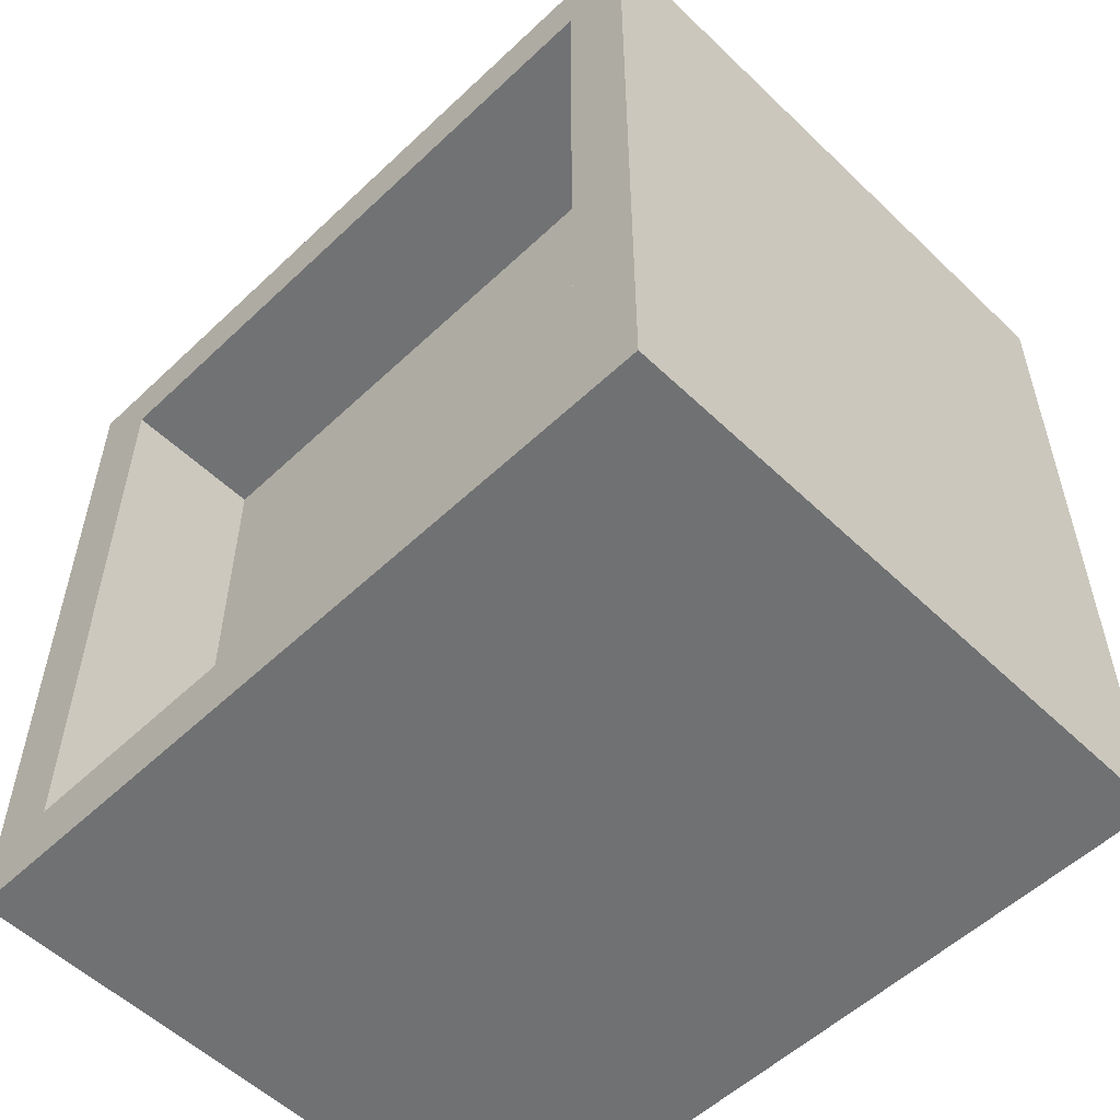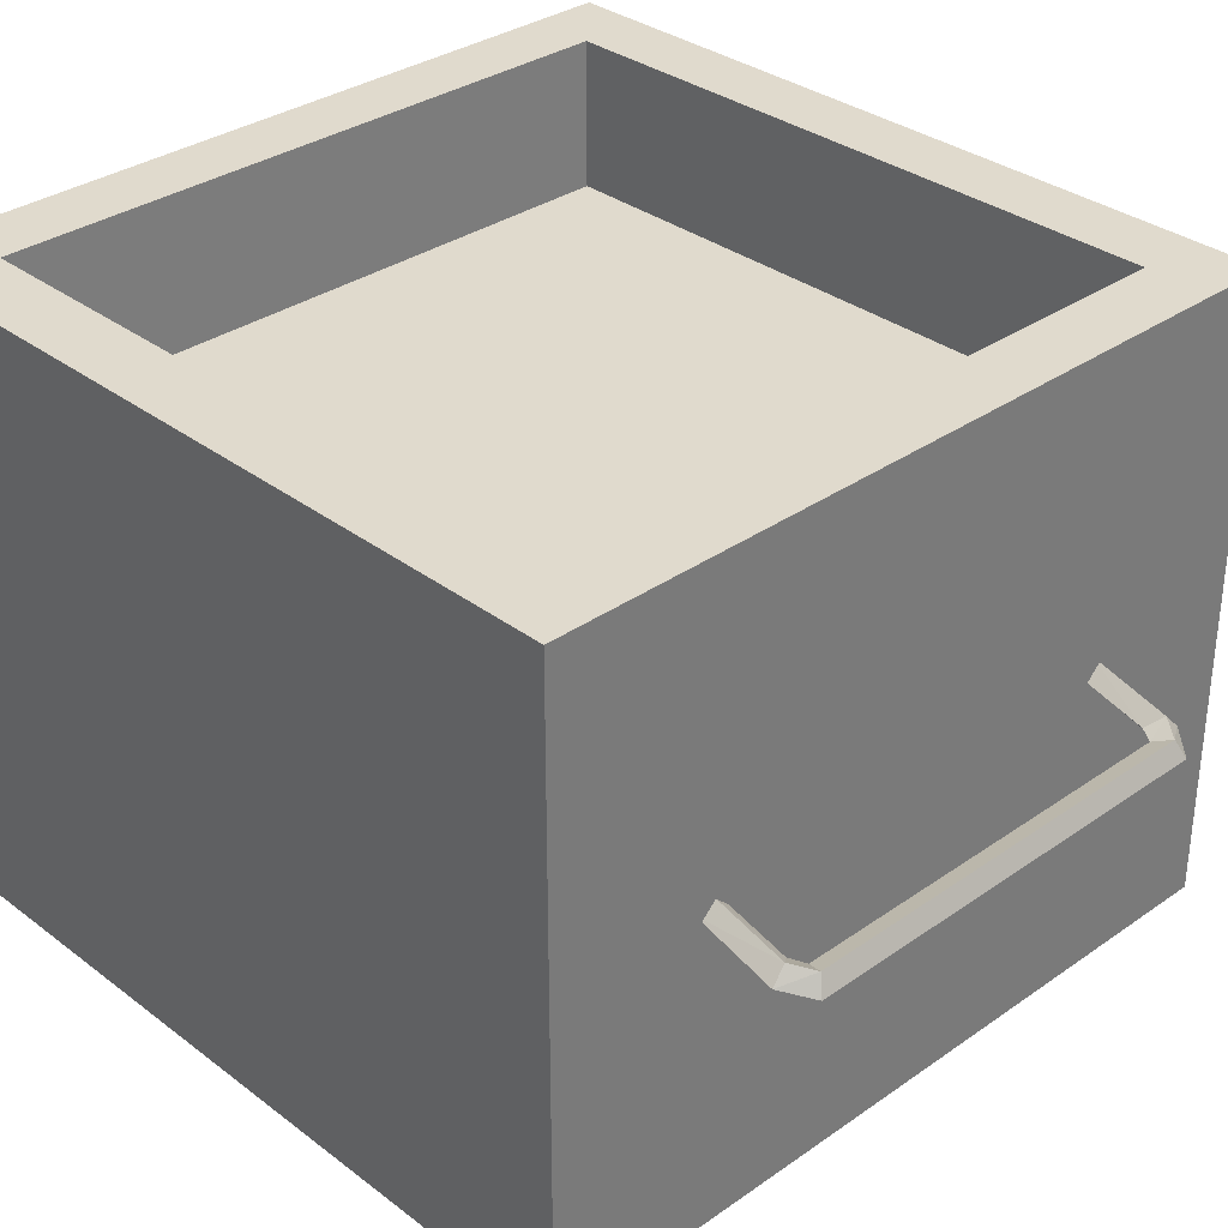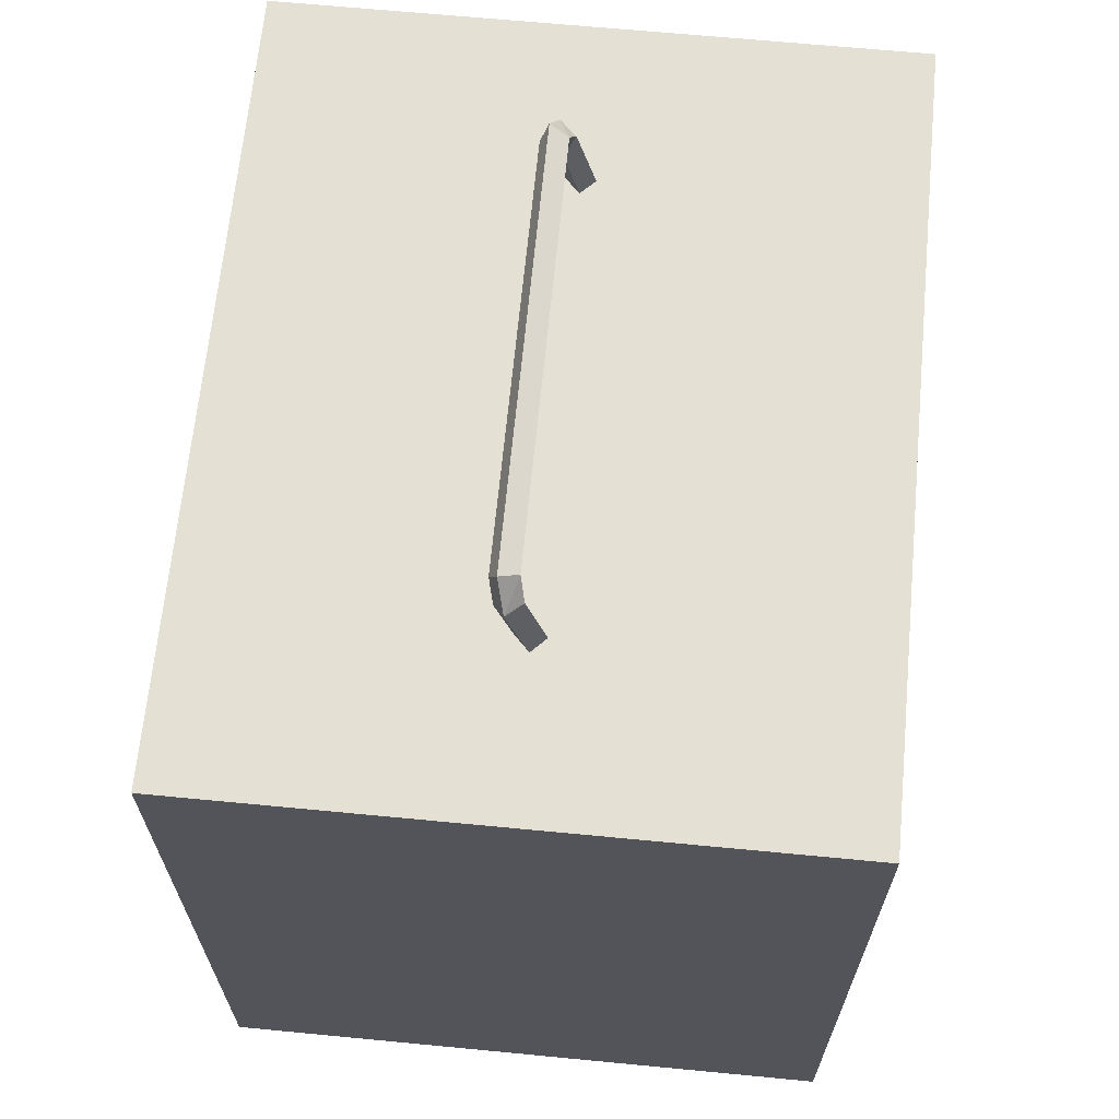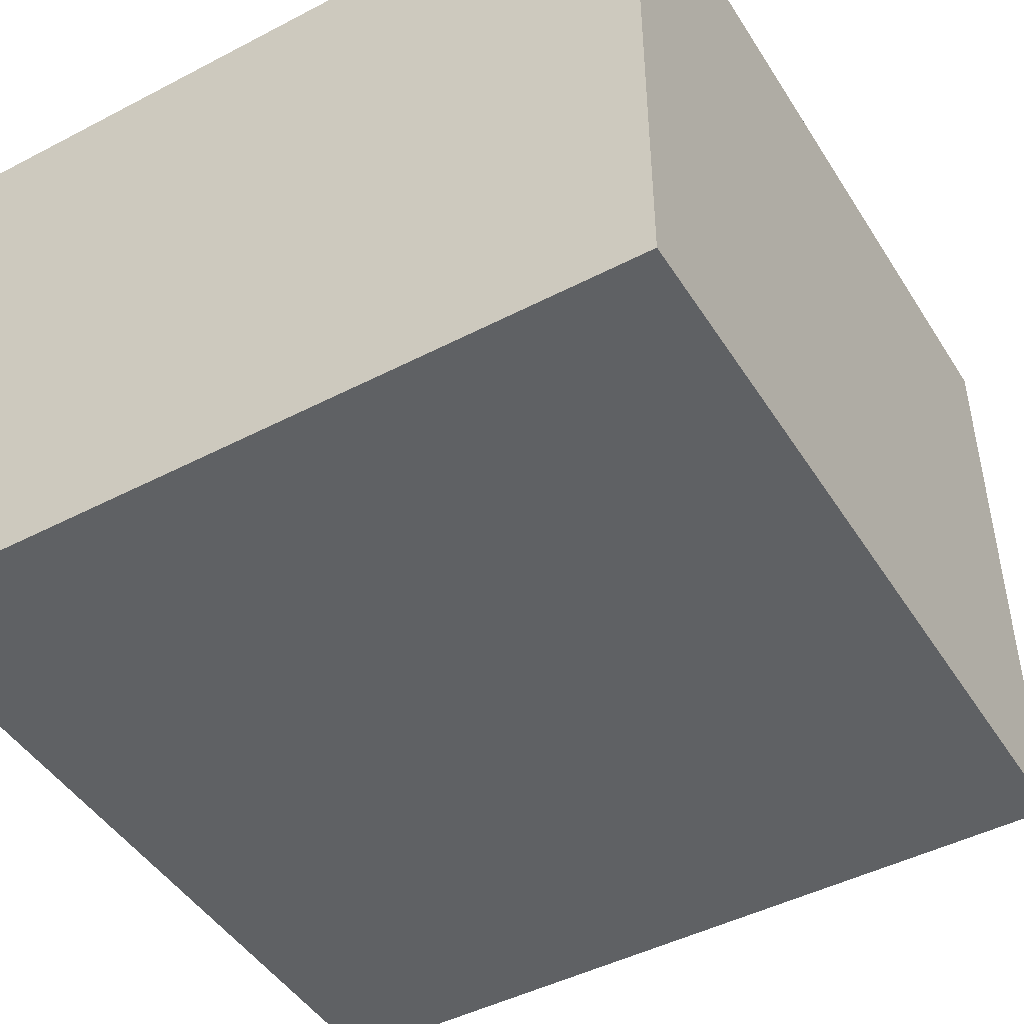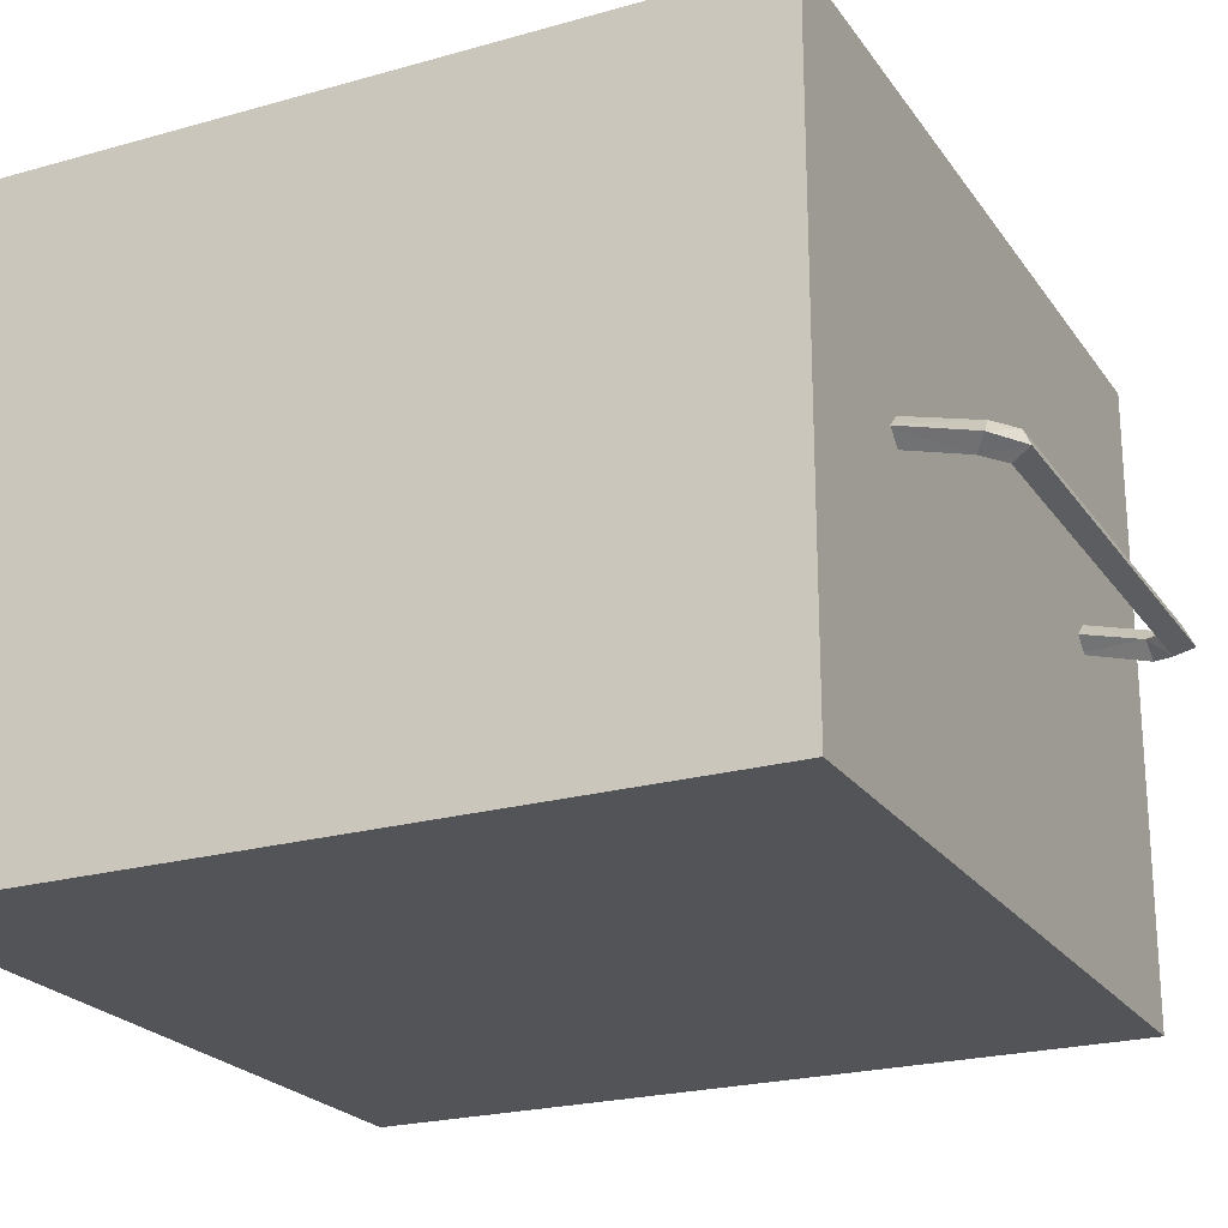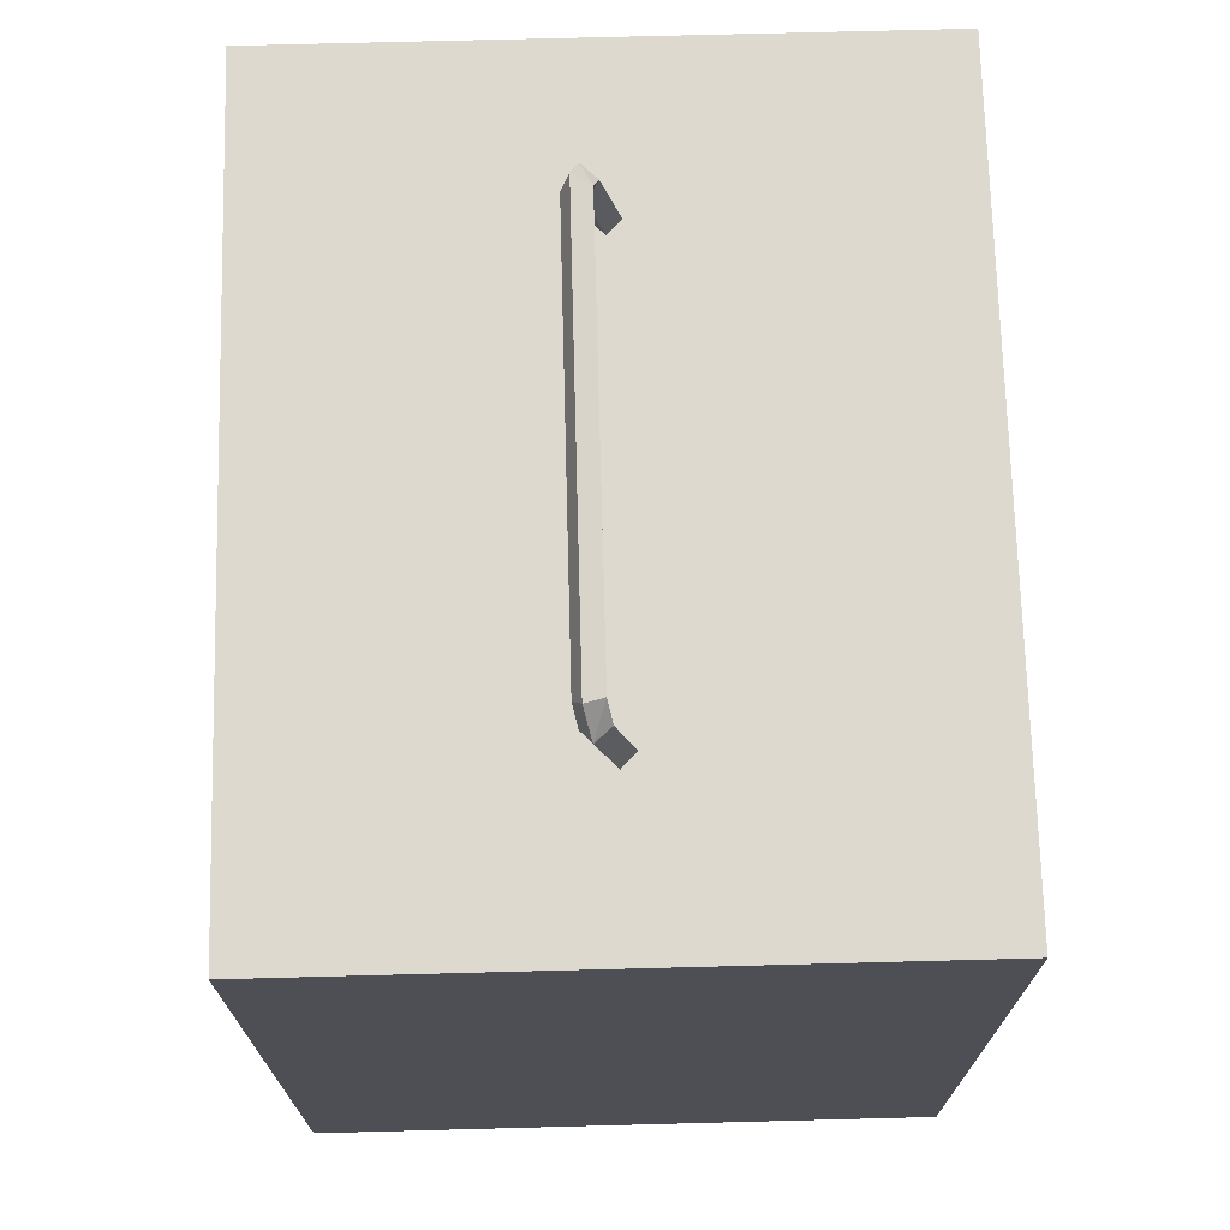
<metadata>
{"format":"obj","ext":"obj","renderer":"f3d","projection":"perspective","resolution":1024,"background":"white","views":[{"elev":-55.1,"azim":-135.2,"up":"+Z"},{"elev":33.0,"azim":-43.9,"up":"+Y"},{"elev":66.0,"azim":95.5,"up":"+Z"},{"elev":-46.3,"azim":-149.3,"up":"+Y"},{"elev":-22.8,"azim":-64.2,"up":"+Y"},{"elev":71.5,"azim":88.5,"up":"+Z"}]}
</metadata>
<code>
g Chap01_Prop_Drawer_01a
v -0.08898 0.1475 0.2153
v -0.09618 0.163 0.1825
v -0.08898 0.156 0.1825
v -0.09618 0.1527 0.2212
v -0.1034 0.156 0.1825
v -0.08898 0.1475 0.2153
v -0.1034 0.1449 0.2222
v -0.0847 0.1464 0.2226
v -0.08832 0.1503 0.2318
v -0.09194 0.1412 0.2361
v 0.1202 0.1503 0.2318
v 0.1202 0.1503 0.2318
v 0.1166 0.1464 0.2226
v 0.1202 0.1373 0.2268
v -0.08832 0.1373 0.2268
v -0.08898 0.1475 0.2153
v -0.09618 0.1397 0.2163
v -0.09618 0.149 0.1825
v 0.1209 0.1475 0.2153
v 0.128 0.1397 0.2163
v 0.128 0.149 0.1825
v 0.128 0.1527 0.2212
v 0.1209 0.1475 0.2153
v 0.128 0.163 0.1825
v 0.1352 0.1449 0.2222
v 0.128 0.163 0.1825
v 0.1238 0.1412 0.2361
v 0.1202 0.1373 0.2268
v 0.128 0.1397 0.2163
v 0.1352 0.1449 0.2222
v 0.128 0.149 0.1825
v 0.128 0.149 0.1825
v 0.1209 0.156 0.1825
v 0.1352 0.1449 0.2222
v 0.1352 0.156 0.1825
v 0.1202 0.1373 0.2268
v -0.08832 0.1373 0.2268
v -0.09618 0.1397 0.2163
v -0.1034 0.1449 0.2222
v -0.1034 0.156 0.1825
v -0.09618 0.149 0.1825
v -0.08898 0.156 0.1825
v -0.09618 0.149 0.1825
v 0.1352 0.1449 0.2222
v 0.1352 0.156 0.1825
v 0.1209 0.1475 0.2153
v 0.1209 0.156 0.1825
v 0.212 9.807e-09 0.1861
v 0.212 9.807e-09 -0.2053
v -0.1796 4.6e-08 -0.2053
v -0.1796 4.6e-08 0.1861
v 0.212 9.807e-09 0.1861
v 0.212 0.3121 0.1861
v 0.212 0.3121 -0.2053
v 0.212 9.807e-09 -0.2053
v 0.212 9.807e-09 -0.2053
v 0.212 0.3121 -0.2053
v -0.1796 0.3121 -0.2053
v -0.1796 4.6e-08 -0.2053
v -0.1796 4.6e-08 -0.2053
v -0.1796 0.3121 -0.2053
v -0.1796 0.3121 0.1861
v -0.1796 4.6e-08 0.1861
v -0.1796 4.6e-08 0.1861
v -0.1796 0.3121 0.1861
v 0.212 0.3121 0.1861
v 0.212 9.807e-09 0.1861
v -0.1452 0.2392 0.1516
v -0.1452 0.2392 -0.1708
v 0.1775 0.2392 -0.1708
v 0.1775 0.2392 0.1516
v 0.1783 0.3121 0.1524
v 0.1775 0.2392 0.1516
v 0.1775 0.2392 -0.1708
v 0.1783 0.3121 -0.1716
v 0.1783 0.3121 -0.1716
v 0.1775 0.2392 -0.1708
v -0.1452 0.2392 -0.1708
v -0.146 0.3121 -0.1716
v -0.146 0.3121 -0.1716
v -0.1452 0.2392 -0.1708
v -0.1452 0.2392 0.1516
v -0.146 0.3121 0.1524
v -0.146 0.3121 0.1524
v -0.1452 0.2392 0.1516
v 0.1775 0.2392 0.1516
v 0.1783 0.3121 0.1524
v 0.212 0.3121 0.1861
v 0.1783 0.3121 0.1524
v 0.1783 0.3121 -0.1716
v 0.212 0.3121 -0.2053
v -0.1796 0.3121 0.1861
v -0.146 0.3121 -0.1716
v -0.146 0.3121 0.1524
v -0.1796 0.3121 -0.2053
g Chap01_Prop_Drawer_01a_0
f 3 2 1
f 2 5 4
f 2 4 6
f 5 7 4
f 6 4 8
f 4 7 9
f 4 9 8
f 7 10 9
f 9 11 8
f 12 9 10
f 12 13 8
f 13 14 8
f 14 15 8
f 16 8 15
f 17 16 15
f 17 18 16
f 13 19 14
f 19 20 14
f 21 20 19
f 12 22 13
f 22 23 13
f 23 22 24
f 25 22 12
f 26 22 25
f 27 25 12
f 27 12 10
f 28 27 10
f 28 29 27
f 29 30 27
f 30 29 31
f 33 32 19
f 35 34 31
f 37 36 10
f 38 37 10
f 39 38 10
f 39 40 38
f 40 41 38
f 43 42 16
f 45 24 44
f 47 46 24
f 50 49 48
f 51 50 48
f 54 53 52
f 55 54 52
f 58 57 56
f 59 58 56
f 62 61 60
f 63 62 60
f 66 65 64
f 67 66 64
f 70 69 68
f 71 70 68
f 74 73 72
f 75 74 72
f 78 77 76
f 79 78 76
f 82 81 80
f 83 82 80
f 86 85 84
f 87 86 84
f 90 89 88
f 91 90 88
f 88 89 92
f 93 90 91
f 89 94 92
f 95 93 91
f 92 94 95
f 94 93 95

</code>
